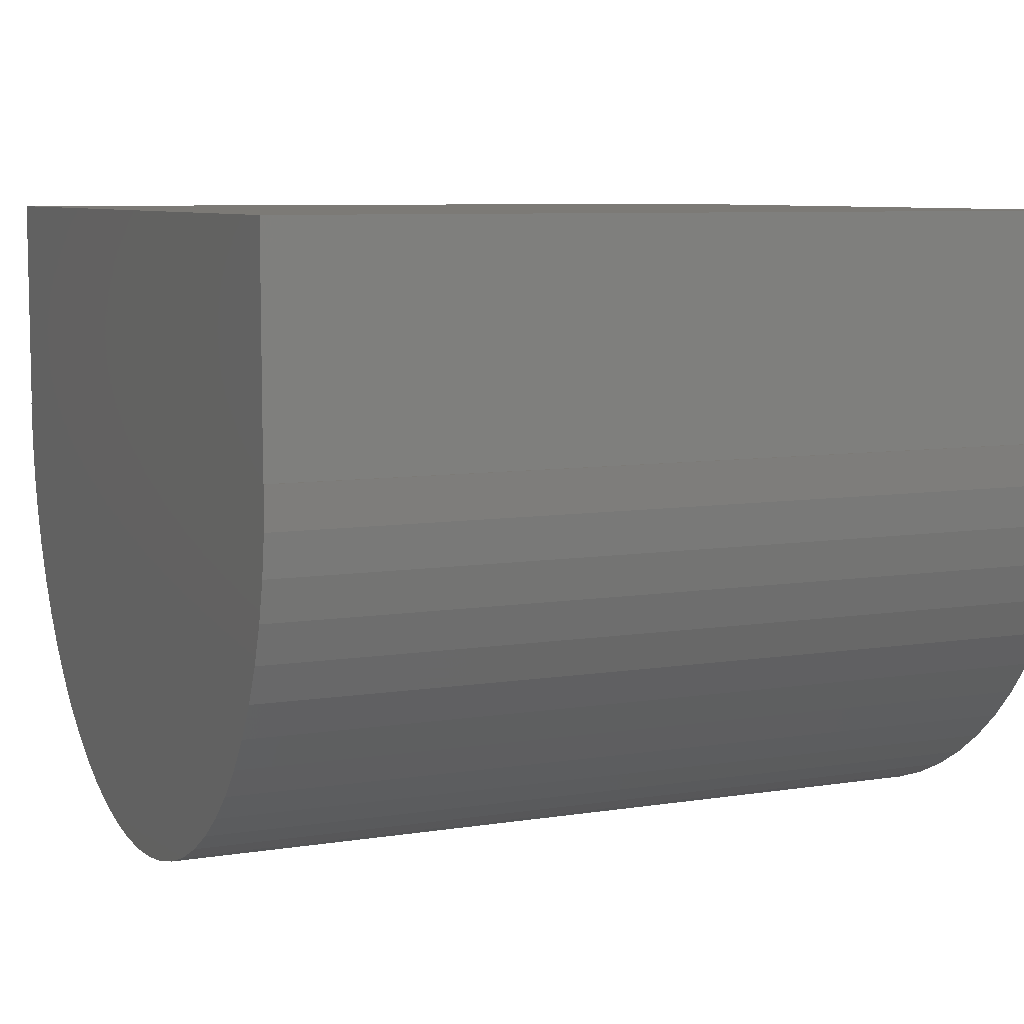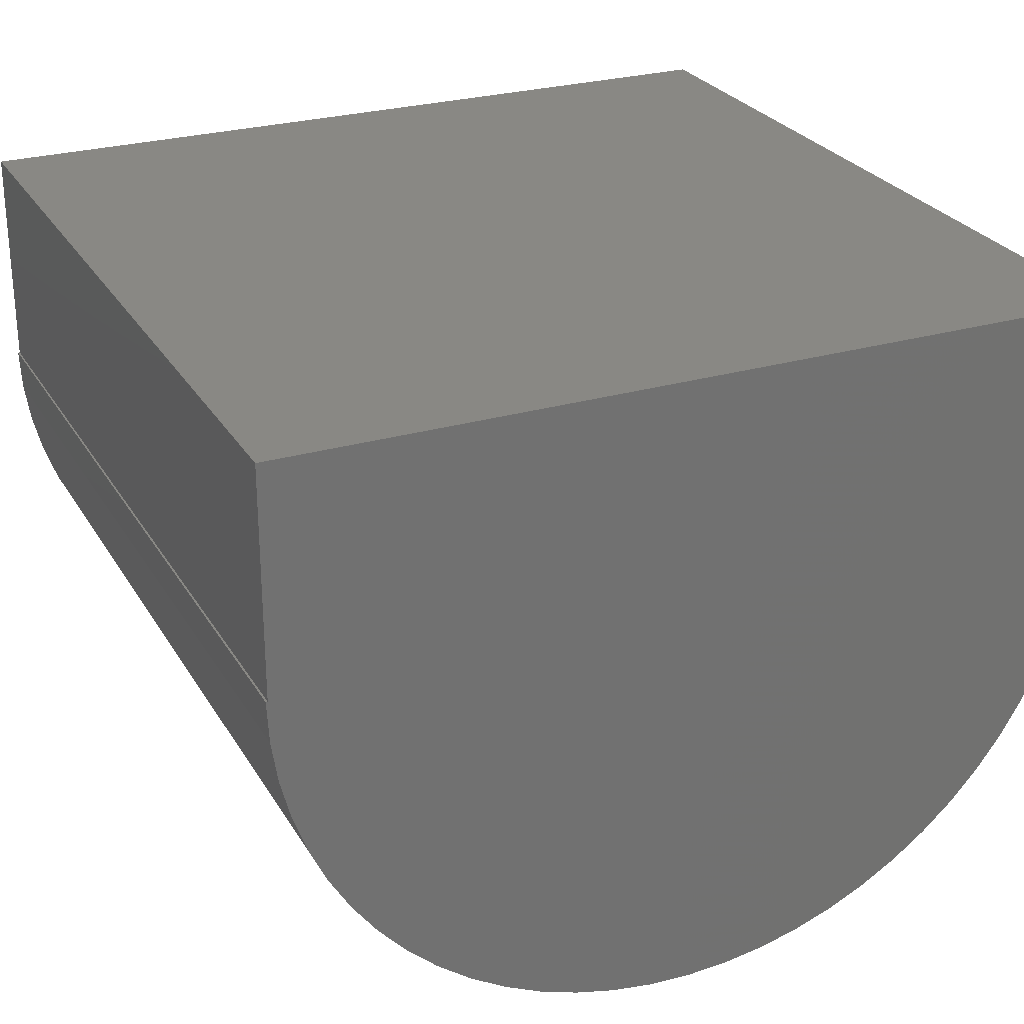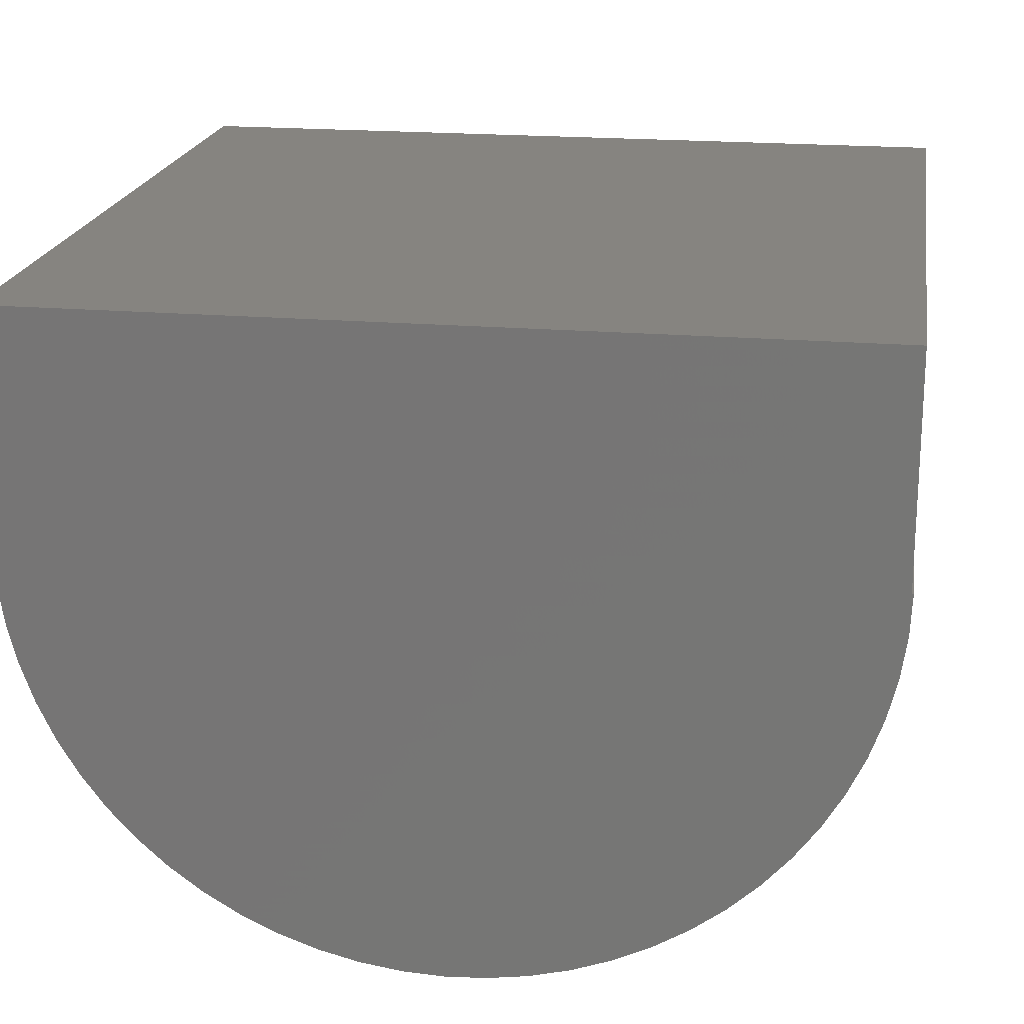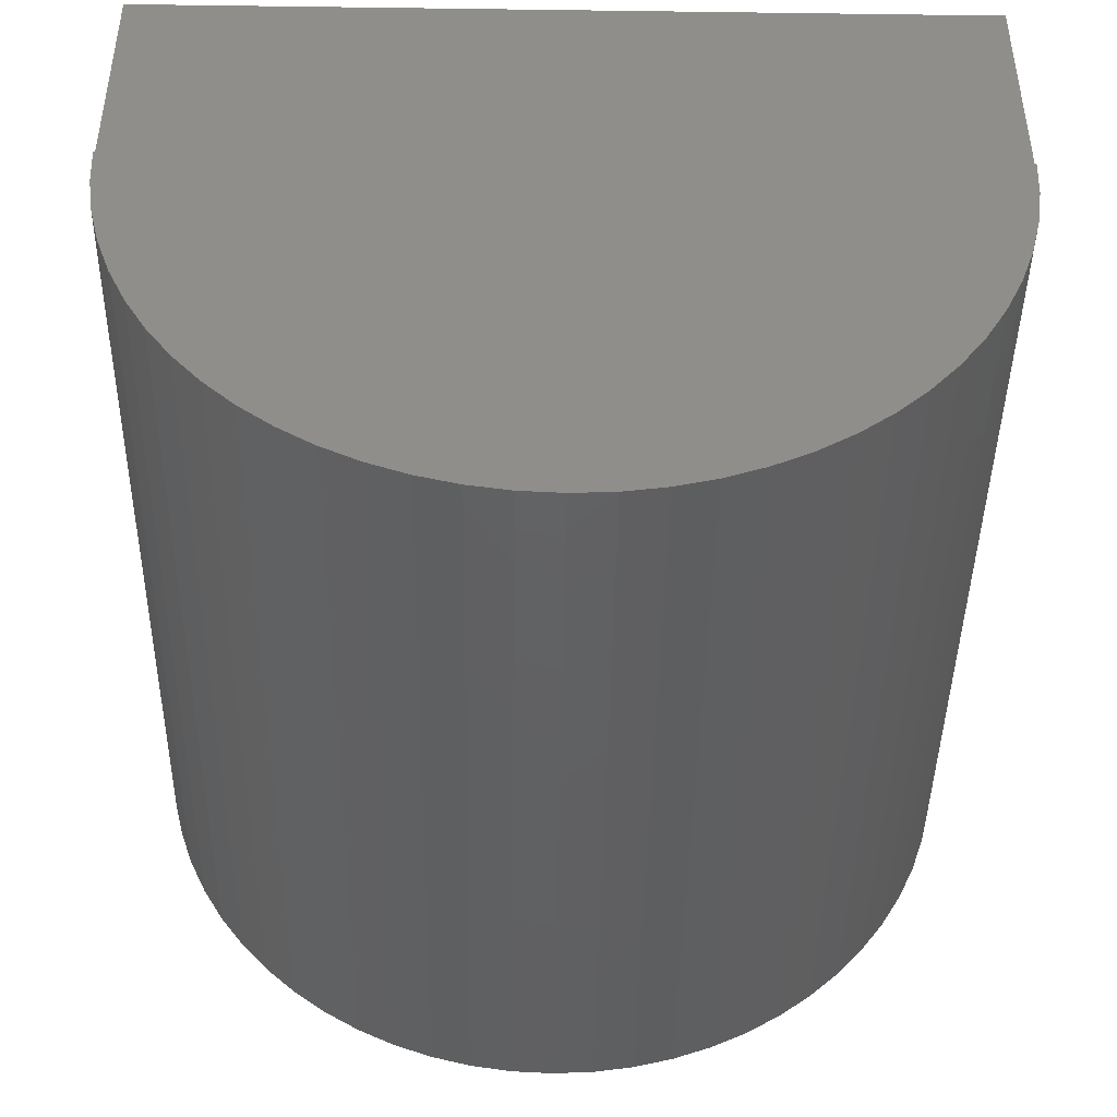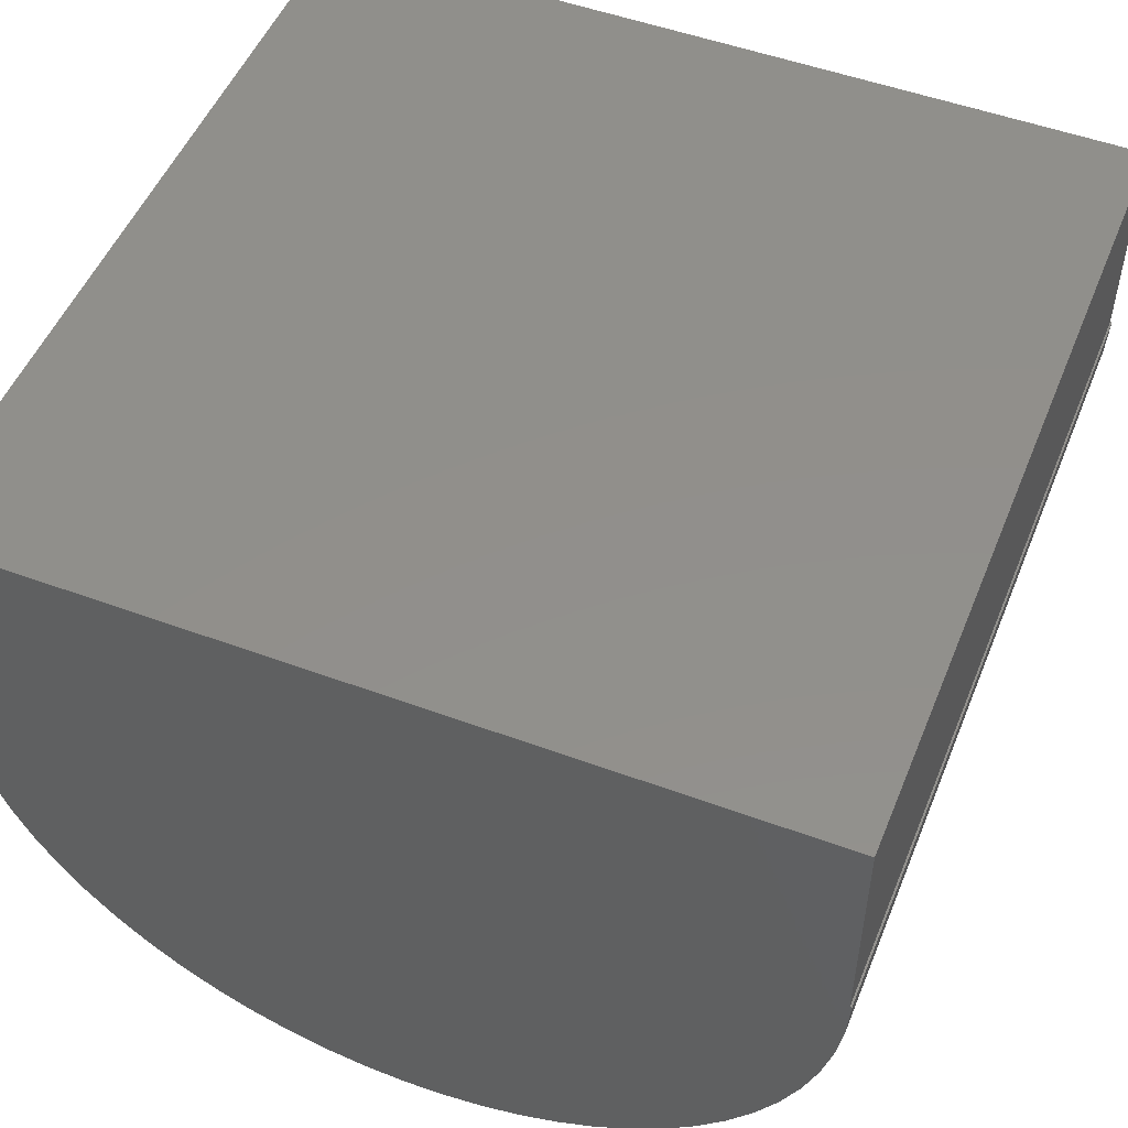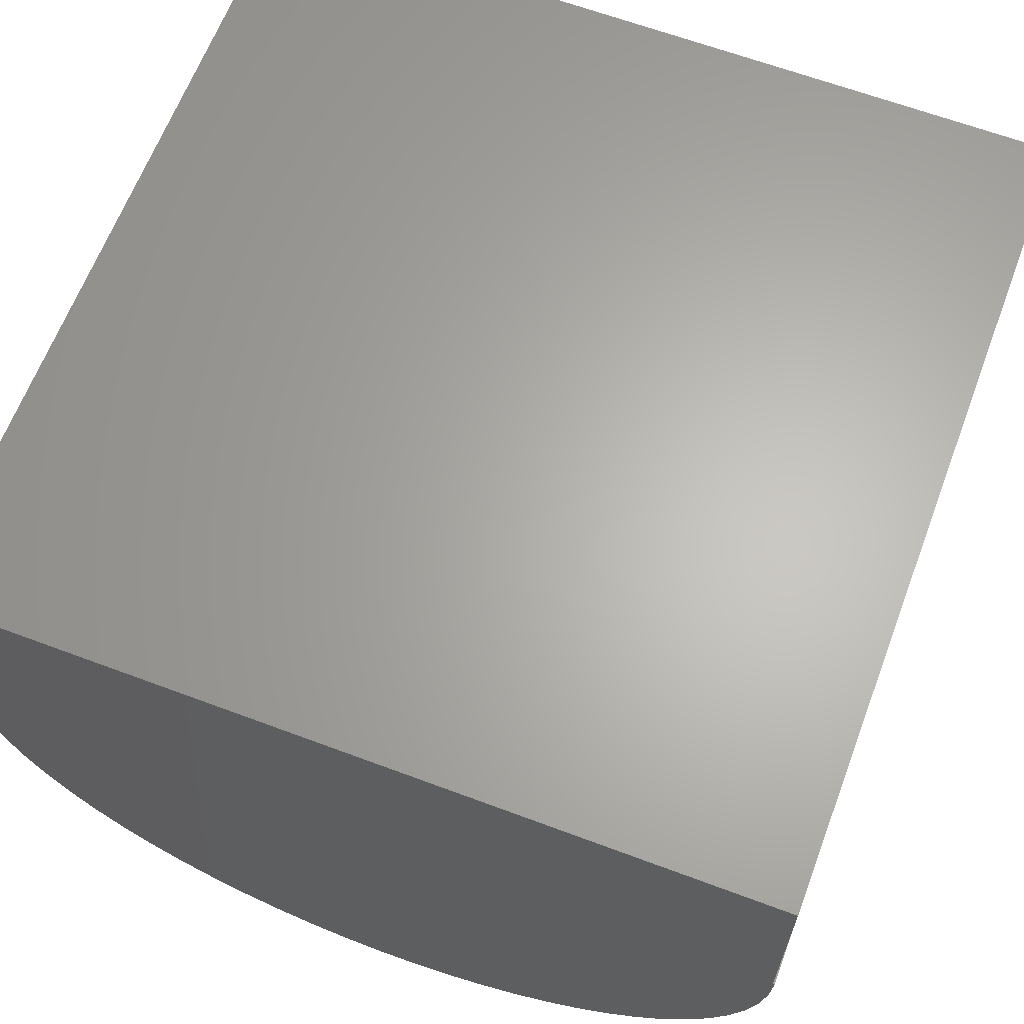
<metadata>
{"format":"stl","ext":"stl","renderer":"f3d","projection":"perspective","resolution":1024,"background":"white","views":[{"elev":7.7,"azim":-24.2,"up":"+Z"},{"elev":26.7,"azim":-114.6,"up":"+Z"},{"elev":20.0,"azim":99.0,"up":"+Z"},{"elev":-43.3,"azim":-90.9,"up":"+Z"},{"elev":51.1,"azim":111.9,"up":"+Z"},{"elev":64.3,"azim":110.7,"up":"+Z"}]}
</metadata>
<code>
# stl→obj: 74 verts, 144 faces
v -43.96 30.1 4.702
v -39.36 30.1 4.702
v -43.96 30.1 5.939
v -39.36 30.1 5.939
v -39.36 34.72 4.702
v -43.96 34.72 4.702
v -39.36 34.72 5.939
v -43.96 34.72 5.939
v -43.96 34.73 4.702
v -43.96 34.72 4.475
v -43.96 30.48 3.413
v -43.96 30.37 3.609
v -43.96 30.27 3.814
v -43.96 34.69 4.25
v -43.96 34.63 4.029
v -43.96 34.56 3.814
v -43.96 34.46 3.609
v -43.96 34.34 3.413
v -43.96 30.62 3.23
v -43.96 34.21 3.23
v -43.96 30.77 3.062
v -43.96 34.05 3.062
v -43.96 30.94 2.909
v -43.96 33.88 2.909
v -43.96 31.12 2.773
v -43.96 33.7 2.773
v -43.96 31.32 2.656
v -43.96 33.51 2.656
v -43.96 31.52 2.559
v -43.96 33.3 2.559
v -43.96 31.74 2.482
v -43.96 33.09 2.482
v -43.96 31.96 2.427
v -43.96 32.86 2.427
v -43.96 32.18 2.393
v -43.96 32.64 2.393
v -43.96 32.41 2.382
v -43.96 30.19 4.029
v -43.96 30.14 4.25
v -43.96 30.1 4.475
v -43.96 30.09 4.702
v -39.36 34.73 4.702
v -39.36 30.09 4.702
v -39.36 30.1 4.475
v -39.36 30.14 4.25
v -39.36 30.19 4.029
v -39.36 30.27 3.814
v -39.36 30.37 3.609
v -39.36 30.48 3.413
v -39.36 30.62 3.23
v -39.36 30.77 3.062
v -39.36 30.94 2.909
v -39.36 31.12 2.773
v -39.36 31.32 2.656
v -39.36 31.52 2.559
v -39.36 31.74 2.482
v -39.36 31.96 2.427
v -39.36 32.18 2.393
v -39.36 32.41 2.382
v -39.36 32.64 2.393
v -39.36 32.86 2.427
v -39.36 33.09 2.482
v -39.36 33.3 2.559
v -39.36 33.51 2.656
v -39.36 33.7 2.773
v -39.36 33.88 2.909
v -39.36 34.05 3.062
v -39.36 34.21 3.23
v -39.36 34.34 3.413
v -39.36 34.46 3.609
v -39.36 34.56 3.814
v -39.36 34.63 4.029
v -39.36 34.69 4.25
v -39.36 34.72 4.475
f 1 2 3
f 3 2 4
f 5 6 7
f 7 6 8
f 3 4 8
f 8 4 7
f 9 10 6
f 6 10 11
f 6 11 3
f 3 11 12
f 3 12 13
f 10 14 11
f 11 14 15
f 11 15 16
f 16 17 11
f 11 17 18
f 11 18 19
f 19 18 20
f 19 20 21
f 21 20 22
f 21 22 23
f 23 22 24
f 23 24 25
f 25 24 26
f 25 26 27
f 27 26 28
f 27 28 29
f 29 28 30
f 29 30 31
f 31 30 32
f 31 32 33
f 33 32 34
f 33 34 35
f 35 34 36
f 35 36 37
f 13 38 3
f 3 38 39
f 3 39 40
f 41 1 40
f 40 1 3
f 3 8 6
f 6 5 9
f 9 5 42
f 2 1 43
f 43 1 41
f 43 41 44
f 44 41 40
f 44 40 45
f 45 40 39
f 45 39 46
f 46 39 38
f 46 38 47
f 47 38 13
f 47 13 48
f 48 13 12
f 48 12 49
f 49 12 11
f 49 11 50
f 50 11 19
f 50 19 51
f 51 19 21
f 51 21 52
f 52 21 23
f 52 23 53
f 53 23 25
f 53 25 54
f 54 25 27
f 54 27 55
f 55 27 29
f 55 29 56
f 56 29 31
f 56 31 57
f 57 31 33
f 57 33 58
f 58 33 35
f 58 35 59
f 59 35 37
f 59 37 60
f 60 37 36
f 60 36 61
f 61 36 34
f 61 34 62
f 62 34 32
f 62 32 63
f 63 32 30
f 63 30 64
f 64 30 28
f 64 28 65
f 65 28 26
f 65 26 66
f 66 26 24
f 66 24 67
f 67 24 22
f 67 22 68
f 68 22 20
f 68 20 69
f 69 20 18
f 69 18 70
f 70 18 17
f 70 17 71
f 71 17 16
f 71 16 72
f 72 16 15
f 72 15 73
f 73 15 14
f 73 14 74
f 74 14 10
f 74 10 42
f 42 10 9
f 43 44 2
f 2 44 4
f 4 44 45
f 4 45 46
f 46 47 4
f 4 47 48
f 4 48 49
f 49 50 4
f 4 50 5
f 4 5 7
f 51 68 50
f 50 68 69
f 50 69 70
f 68 51 67
f 67 51 52
f 67 52 66
f 66 52 53
f 66 53 65
f 65 53 54
f 65 54 64
f 64 54 55
f 64 55 63
f 63 55 56
f 63 56 62
f 62 56 57
f 62 57 61
f 61 57 58
f 61 58 60
f 60 58 59
f 70 71 50
f 50 71 72
f 50 72 73
f 73 74 50
f 50 74 5
f 74 42 5

</code>
